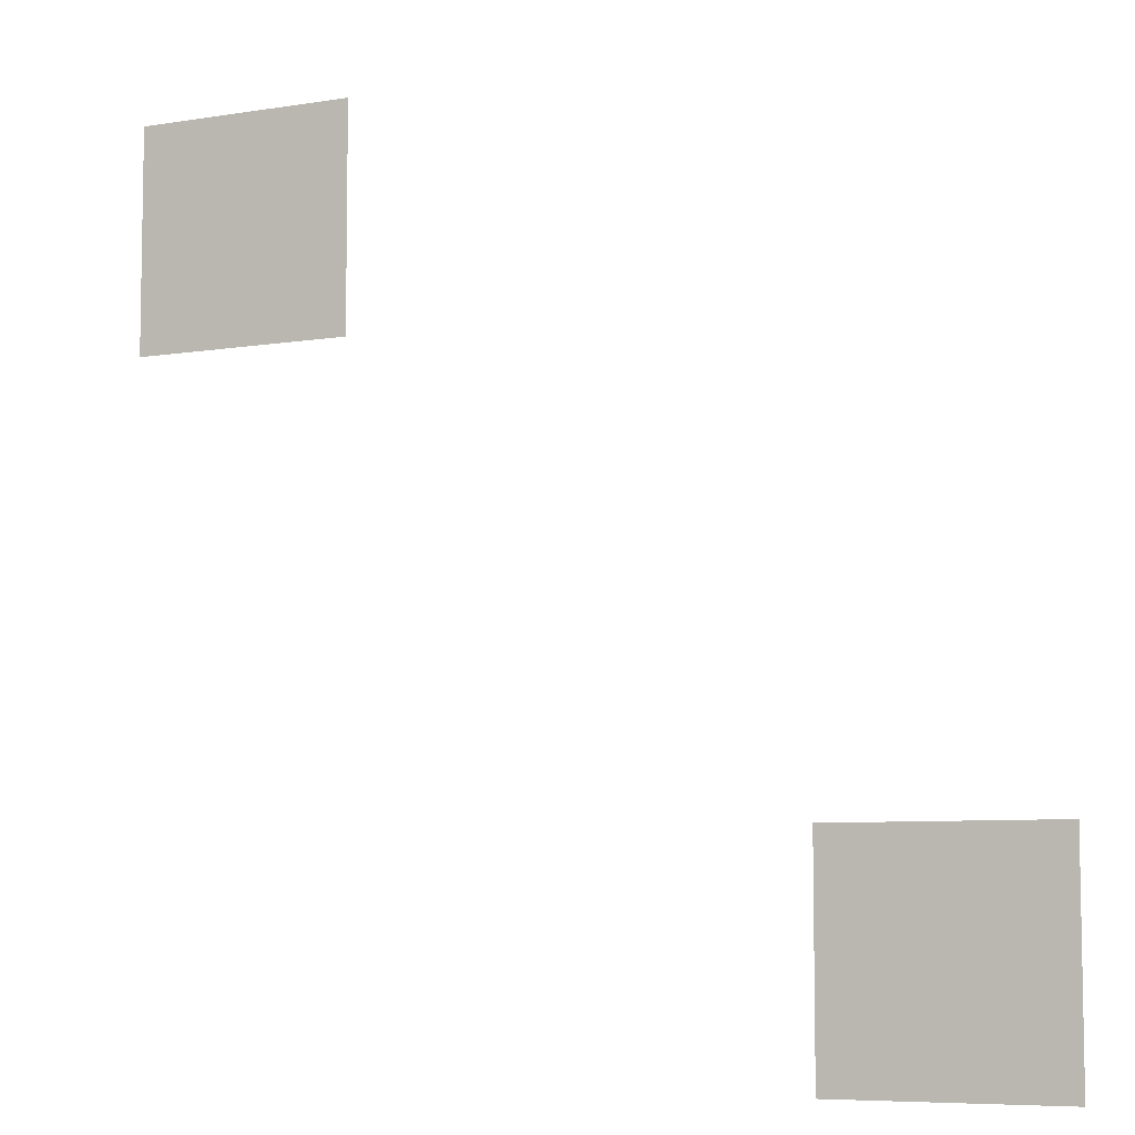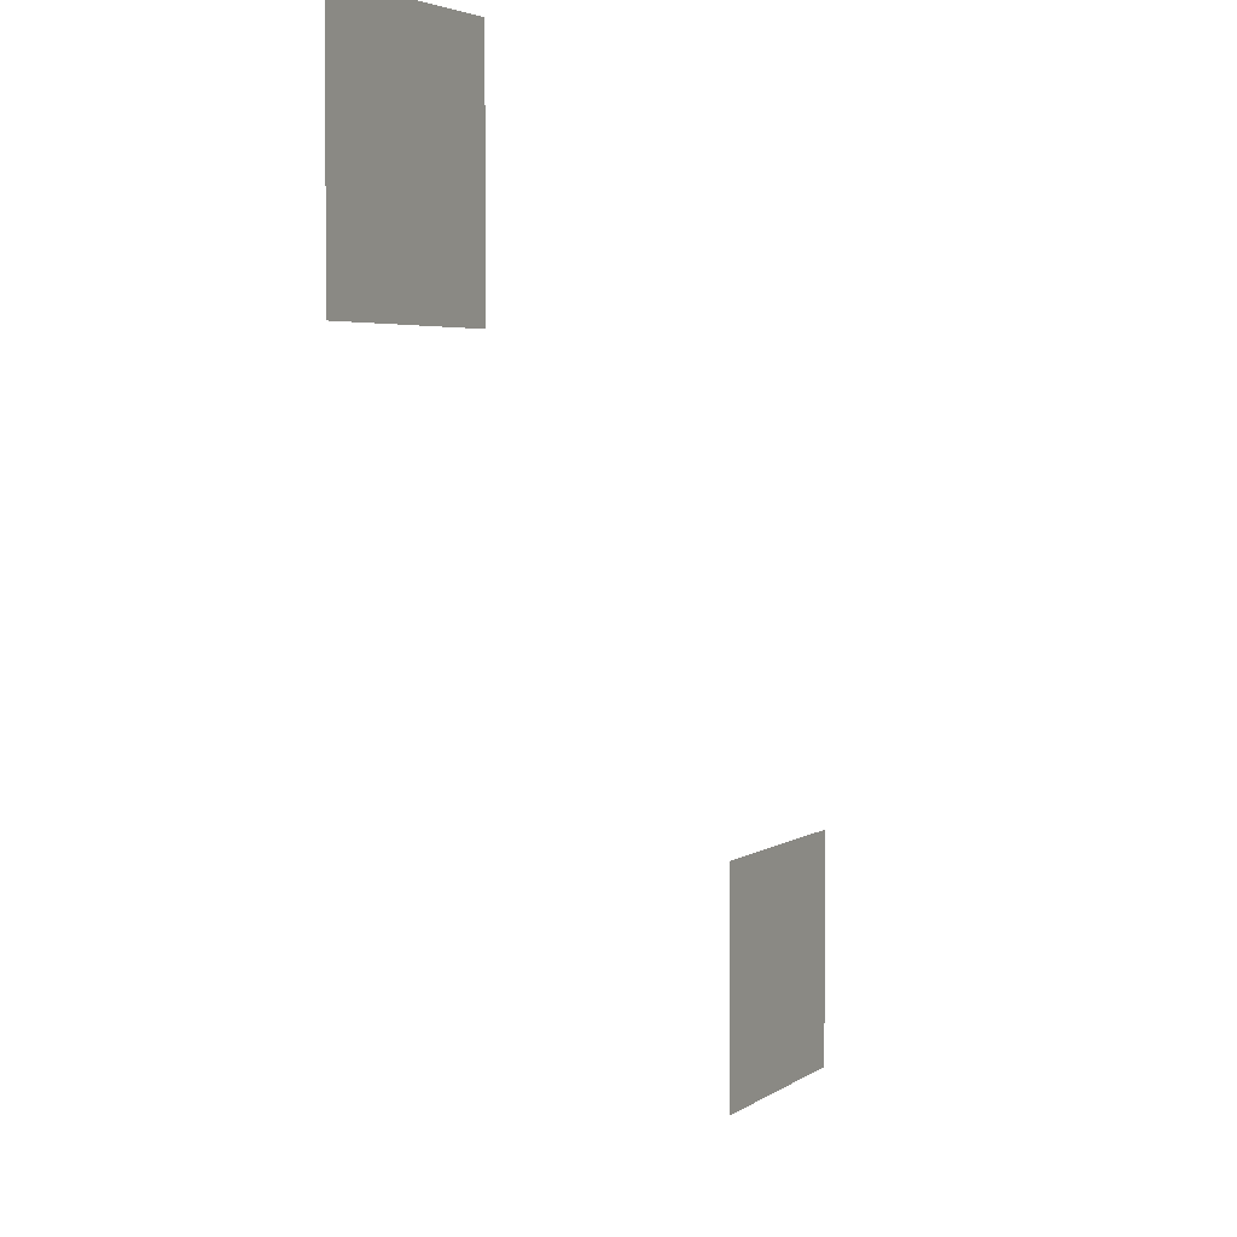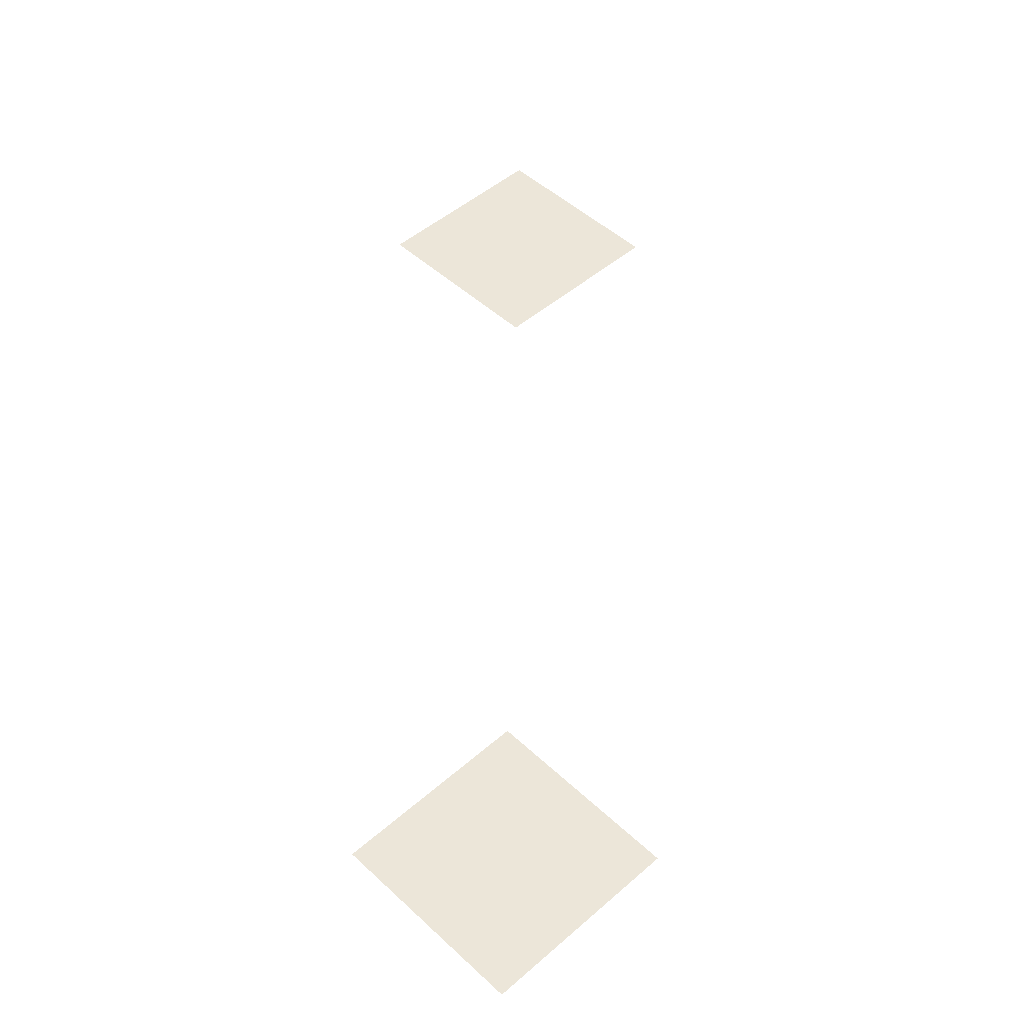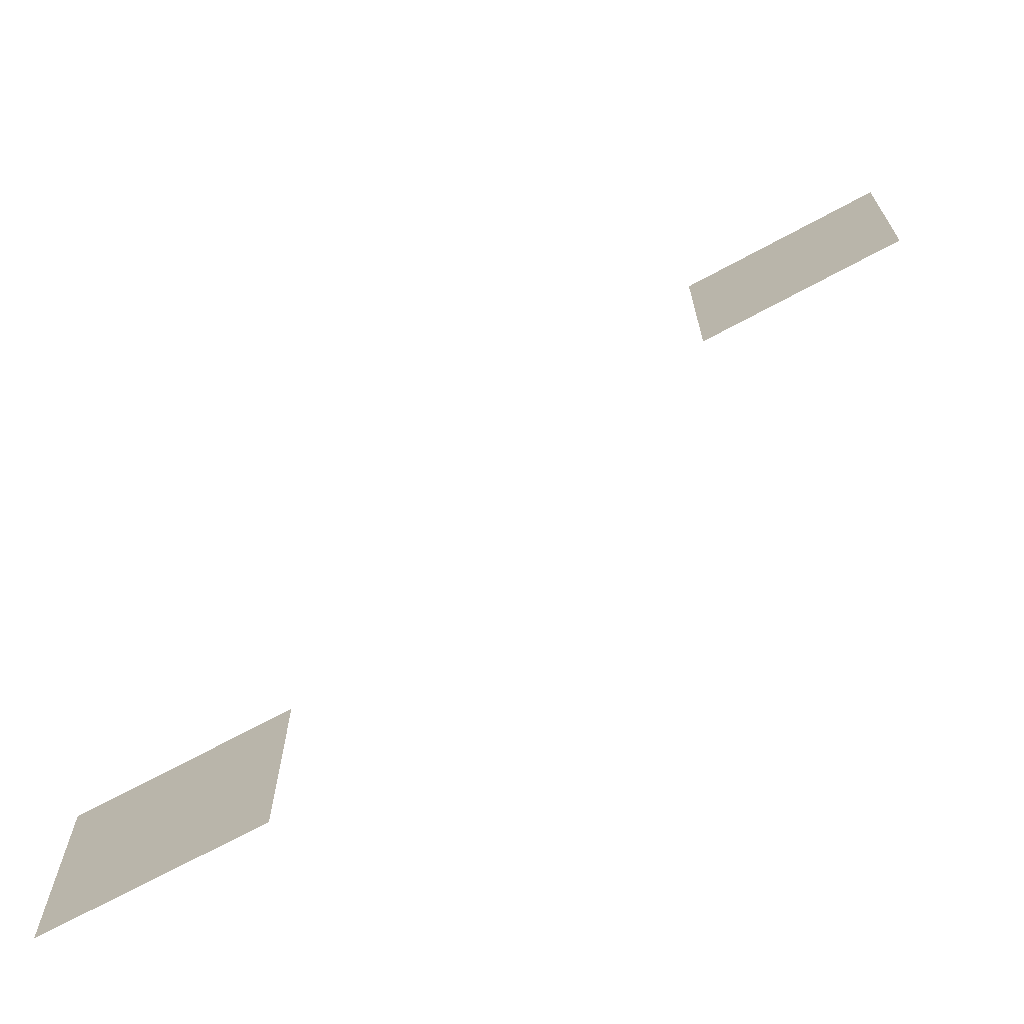
<metadata>
{"format":"obj","ext":"obj","renderer":"f3d","projection":"perspective","resolution":1024,"background":"white","views":[{"elev":-7.0,"azim":-154.5,"up":"+Y"},{"elev":3.8,"azim":115.5,"up":"+Y"},{"elev":48.7,"azim":-44.1,"up":"+Z"},{"elev":-70.3,"azim":28.4,"up":"+Y"}]}
</metadata>
<code>
v -12 -29 0
v -13 -29 0
v -13 -28 0
v -12 -28 0
v -15 -32 0
v -16 -32 0
v -16 -31 0
v -15 -31 0
g Dungeon-Room-2_mesh_0019
f 1 2 3 4
f 5 6 7 8

</code>
